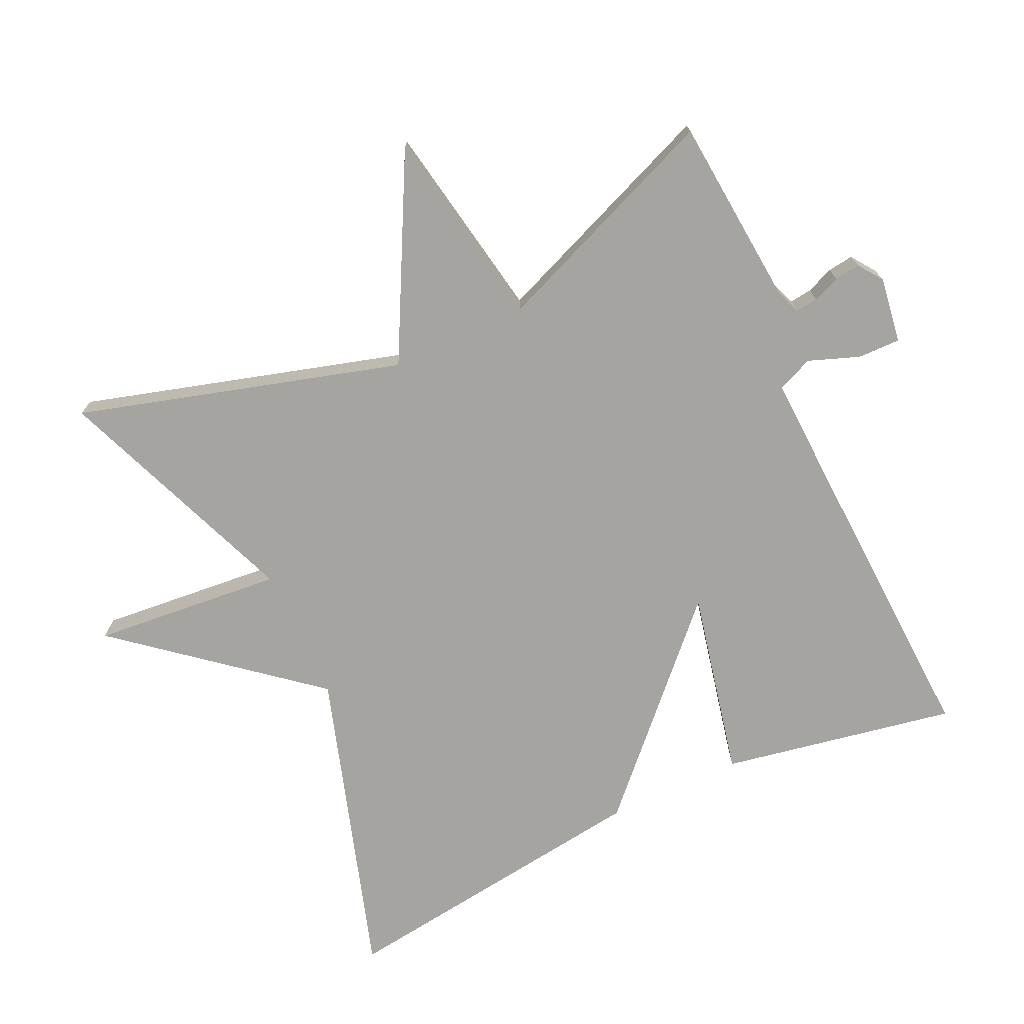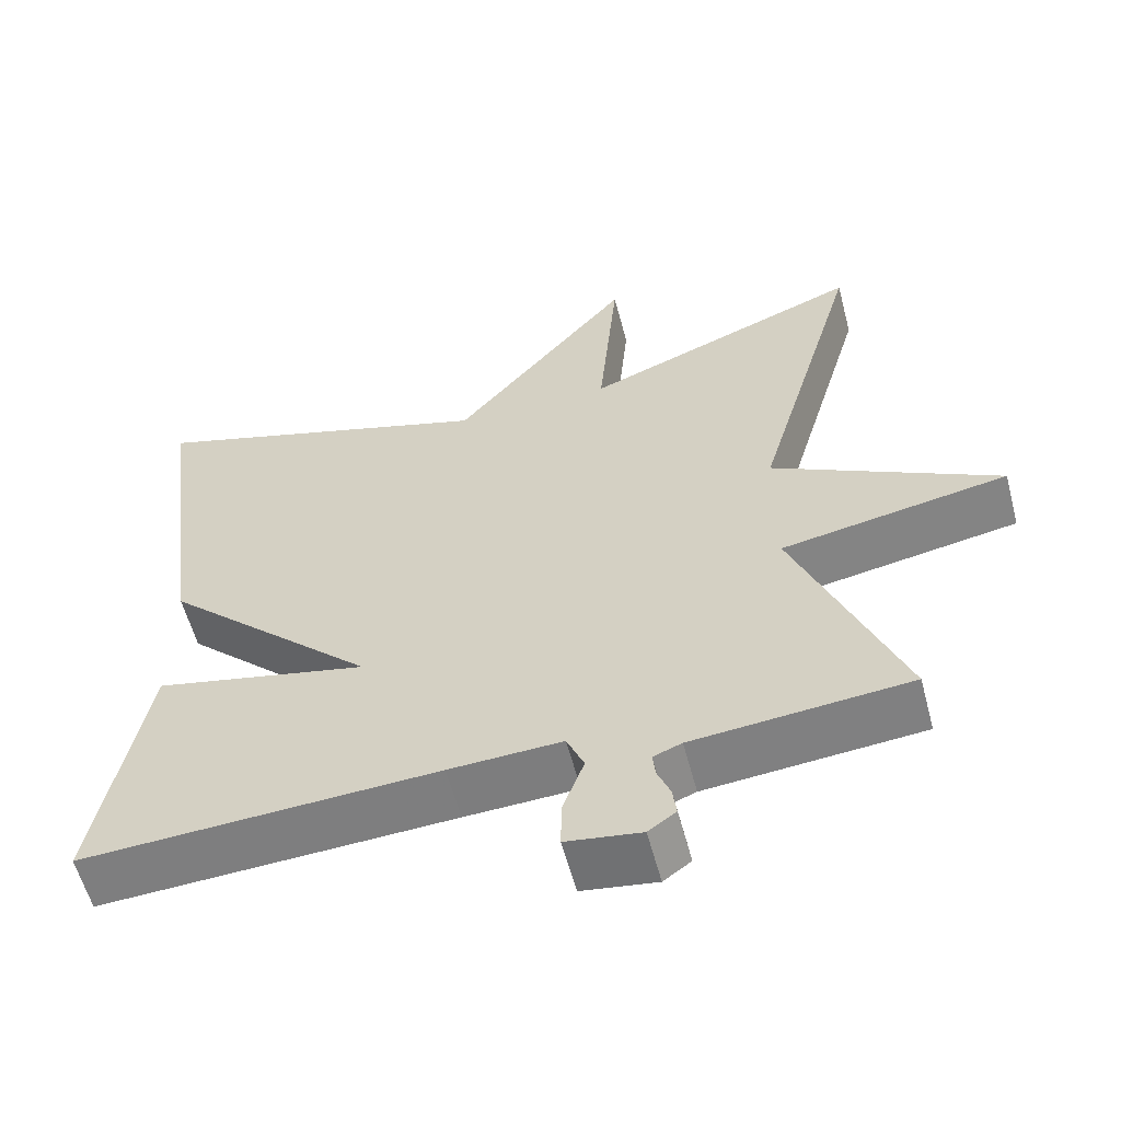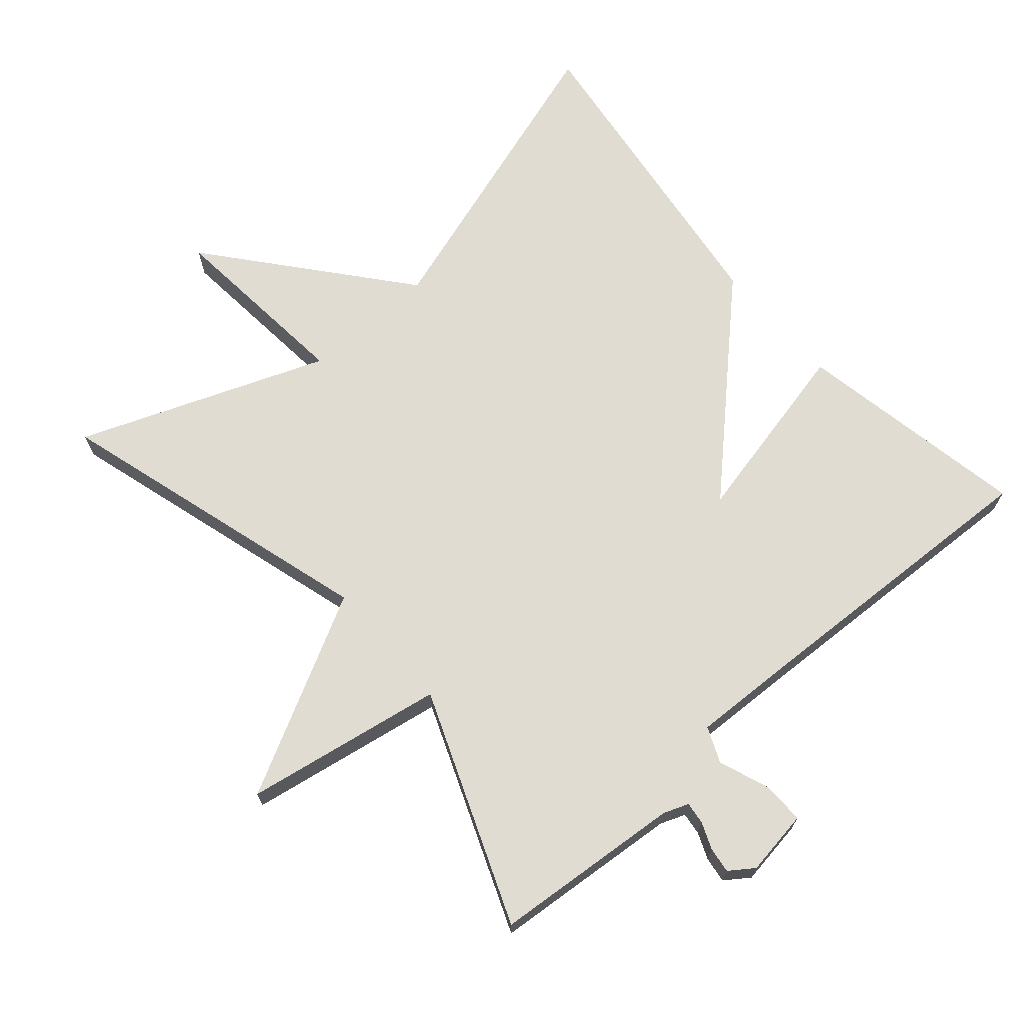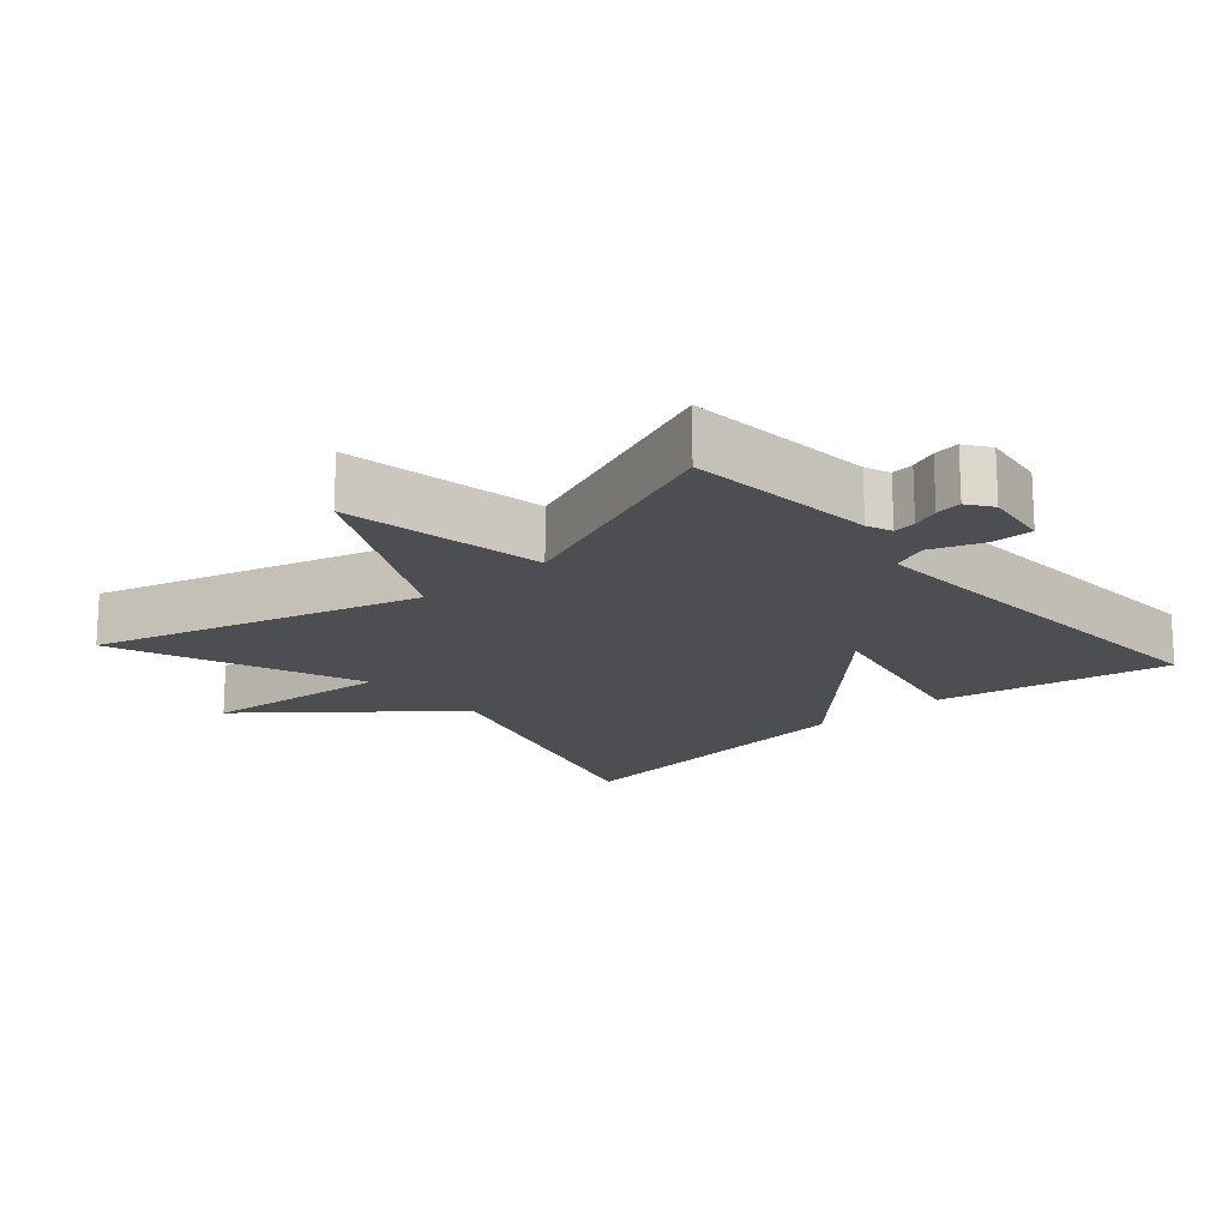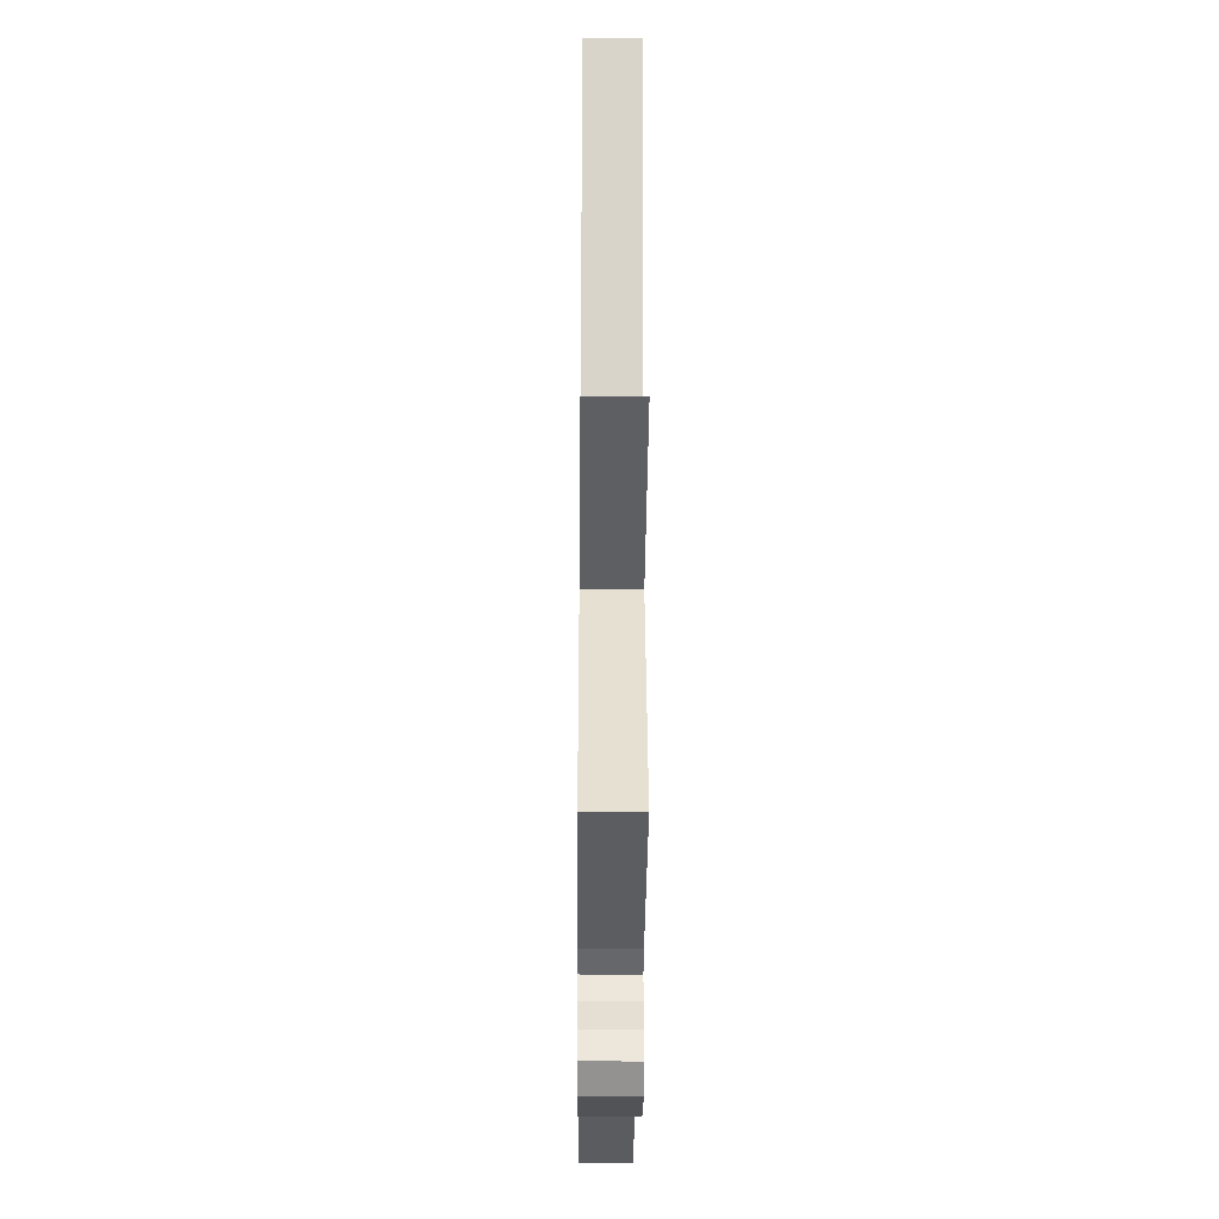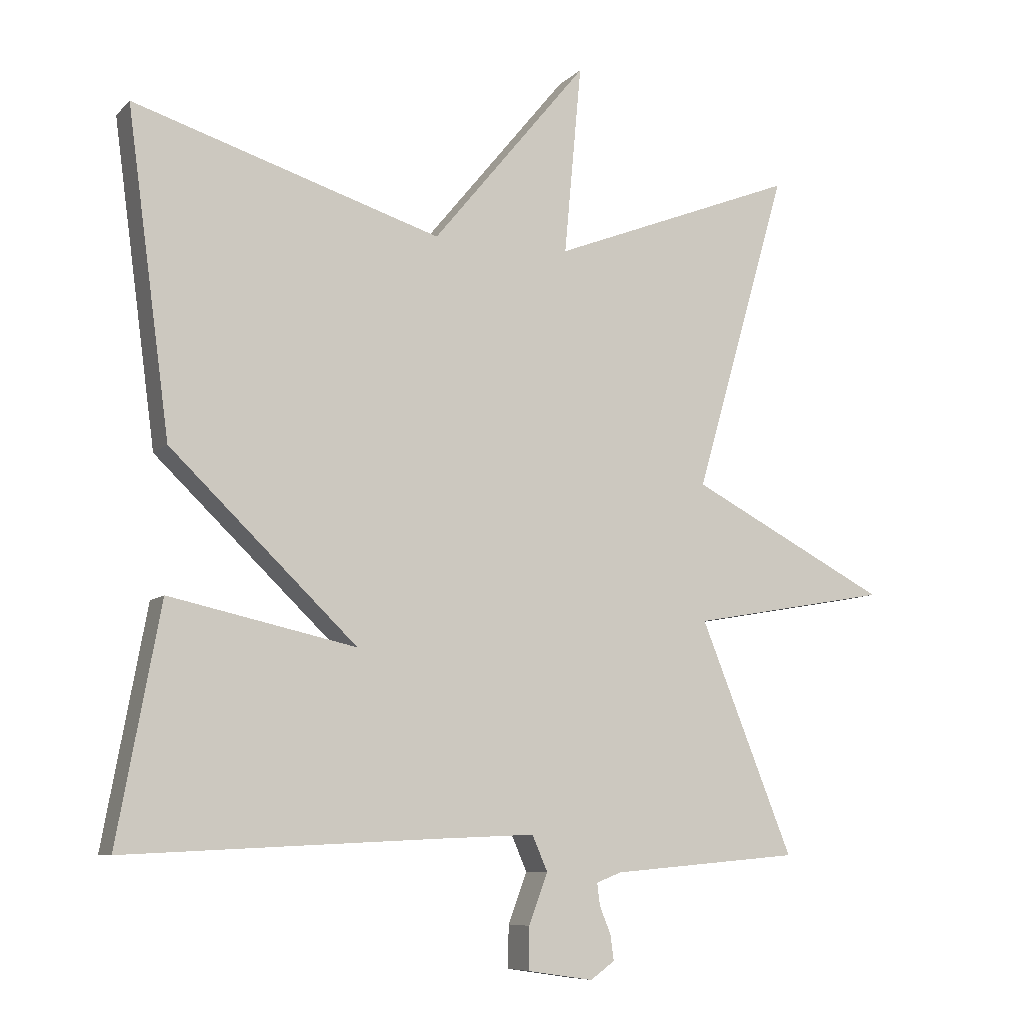
<metadata>
{"format":"obj","ext":"obj","renderer":"f3d","projection":"perspective","resolution":1024,"background":"white","views":[{"elev":-73.2,"azim":114.9,"up":"+Y"},{"elev":-58.4,"azim":14.8,"up":"+Z"},{"elev":69.3,"azim":138.8,"up":"+Y"},{"elev":-17.2,"azim":131.3,"up":"+Y"},{"elev":-30.8,"azim":89.5,"up":"+Z"},{"elev":-8.2,"azim":-24.1,"up":"+Z"}]}
</metadata>
<code>
v -0.5 0.07 0.5
v -0.055 0.07 0.361
v 0.17 0.07 0.635
v 0.145 0.07 0.361
v 0.5 0.07 0.5
v 0.366 0.07 0.035
v 0.653 0.07 -0.114
v 0.366 0.07 -0.165
v 0.5 0.07 -0.5
v 0.227 0.07 -0.524
v 0.191 0.07 -0.538
v 0.195 0.07 -0.57
v 0.211 0.07 -0.609
v 0.216 0.07 -0.646
v 0.181 0.07 -0.671
v 0.086 0.07 -0.657
v 0.087 0.07 -0.596
v 0.114 0.07 -0.523
v 0.092 0.07 -0.472
v -0.051 0.07 -0.478
v -0.5 0.07 -0.5
v -0.438 0.07 -0.163
v -0.168 0.07 -0.222
v -0.438 0.07 0.037
v -0.5 0 0.5
v -0.055 0 0.361
v 0.17 0 0.635
v 0.145 0 0.361
v 0.5 0 0.5
v 0.366 0 0.035
v 0.653 0 -0.114
v 0.366 0 -0.165
v 0.5 0 -0.5
v 0.227 0 -0.524
v 0.191 0 -0.538
v 0.195 0 -0.57
v 0.211 0 -0.609
v 0.216 0 -0.646
v 0.181 0 -0.671
v 0.086 0 -0.657
v 0.087 0 -0.596
v 0.114 0 -0.523
v 0.092 0 -0.472
v -0.051 0 -0.478
v -0.5 0 -0.5
v -0.438 0 -0.163
v -0.168 0 -0.222
v -0.438 0 0.037
f 23 24 1 2
f 20 21 22 23
f 19 20 23 2
f 18 19 2
f 16 17 18
f 15 16 18
f 14 15 18
f 13 14 18
f 12 13 18
f 11 12 18 2
f 10 11 2
f 8 9 10 2
f 6 7 8
f 6 8 2
f 4 5 6
f 4 6 2
f 2 3 4
f 26 25 48 47
f 47 46 45 44
f 26 47 44 43
f 26 43 42
f 42 41 40
f 42 40 39
f 42 39 38
f 42 38 37
f 42 37 36
f 26 42 36 35
f 26 35 34
f 26 34 33 32
f 32 31 30
f 26 32 30
f 30 29 28
f 26 30 28
f 28 27 26
f 1 25 26 2
f 2 26 27 3
f 3 27 28 4
f 4 28 29 5
f 5 29 30 6
f 6 30 31 7
f 7 31 32 8
f 8 32 33 9
f 9 33 34 10
f 10 34 35 11
f 11 35 36 12
f 12 36 37 13
f 13 37 38 14
f 14 38 39 15
f 15 39 40 16
f 16 40 41 17
f 17 41 42 18
f 18 42 43 19
f 19 43 44 20
f 20 44 45 21
f 21 45 46 22
f 22 46 47 23
f 23 47 48 24
f 24 48 25 1

</code>
